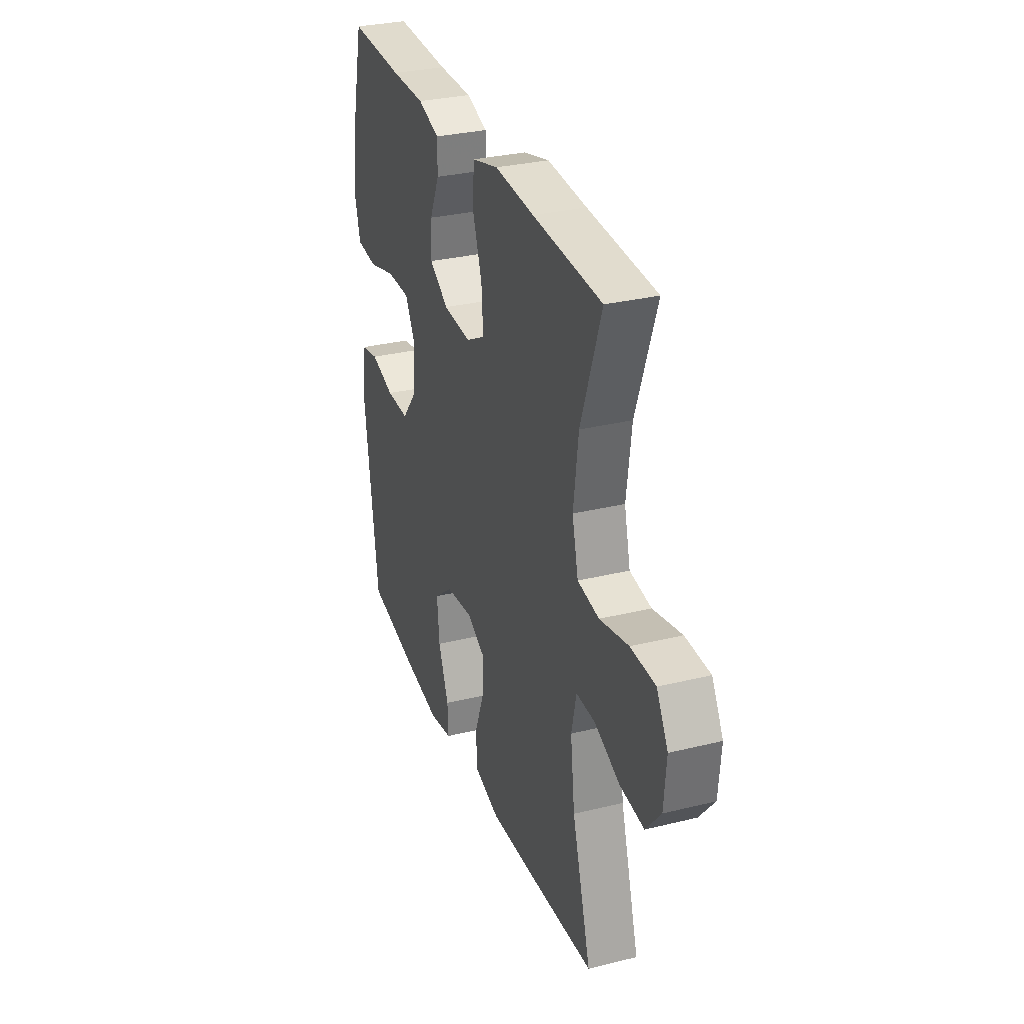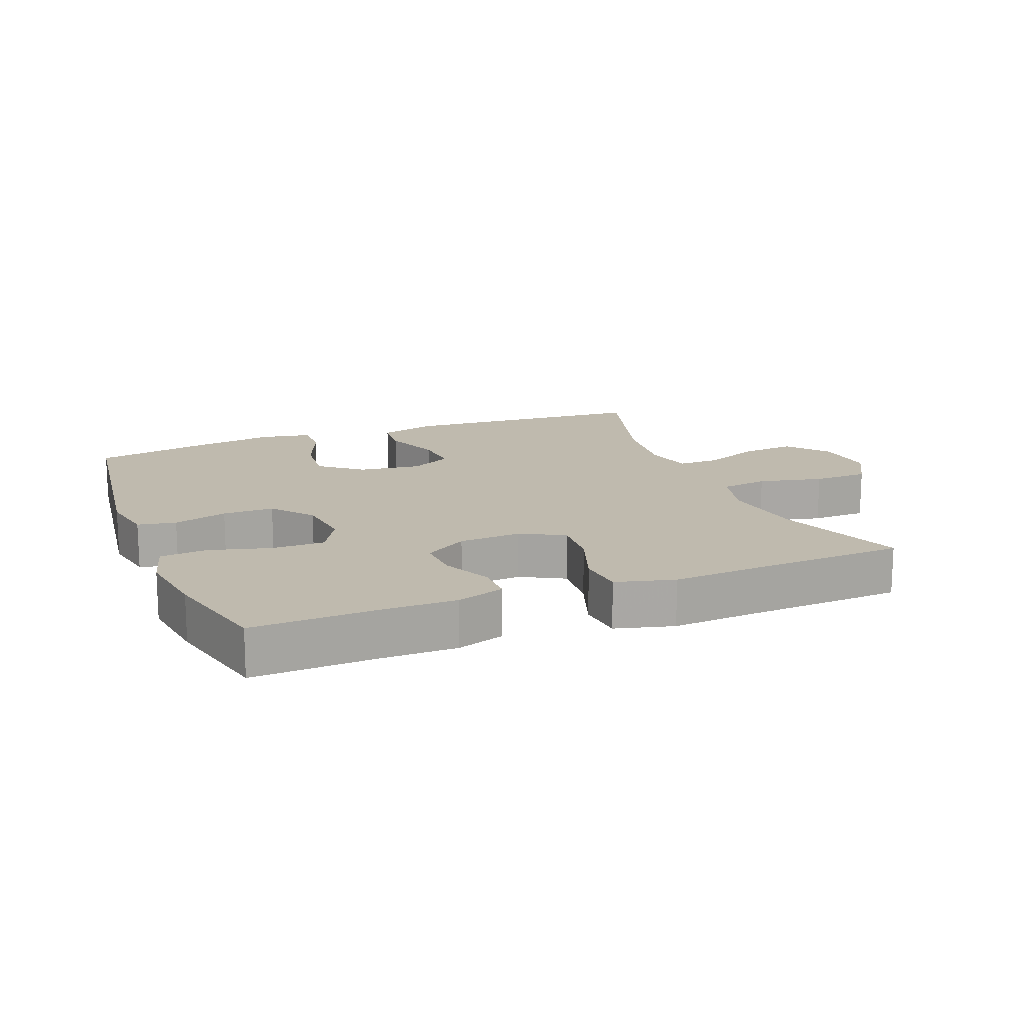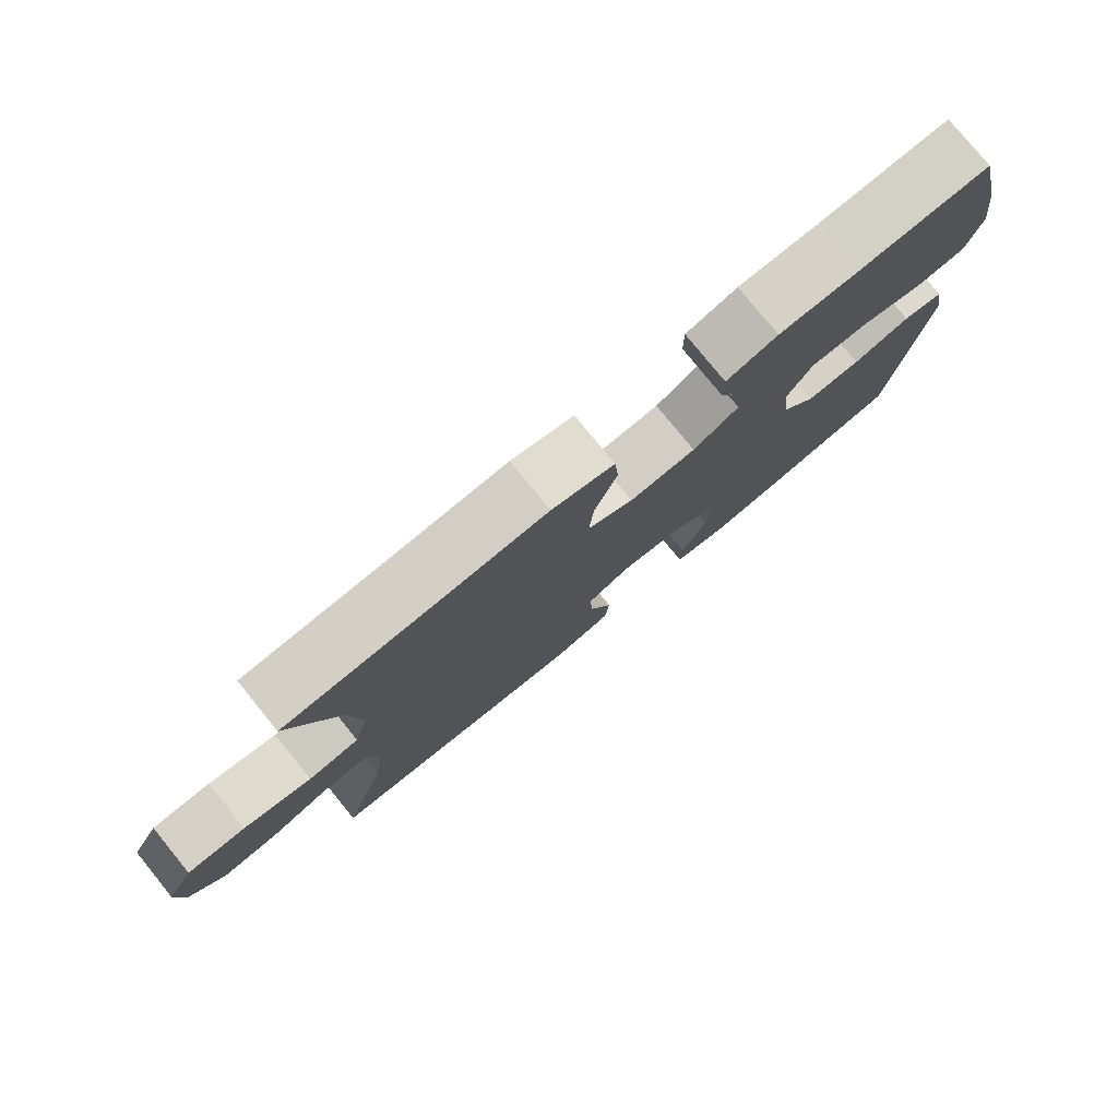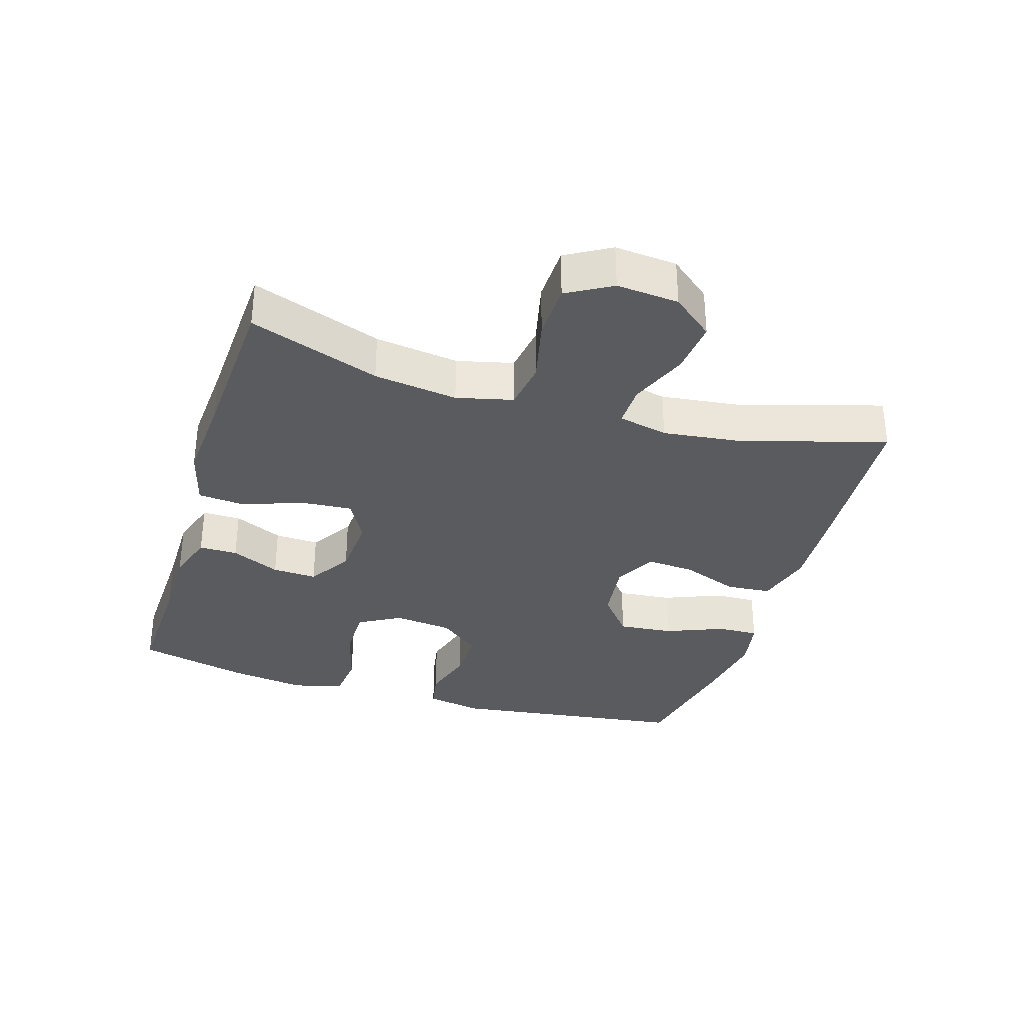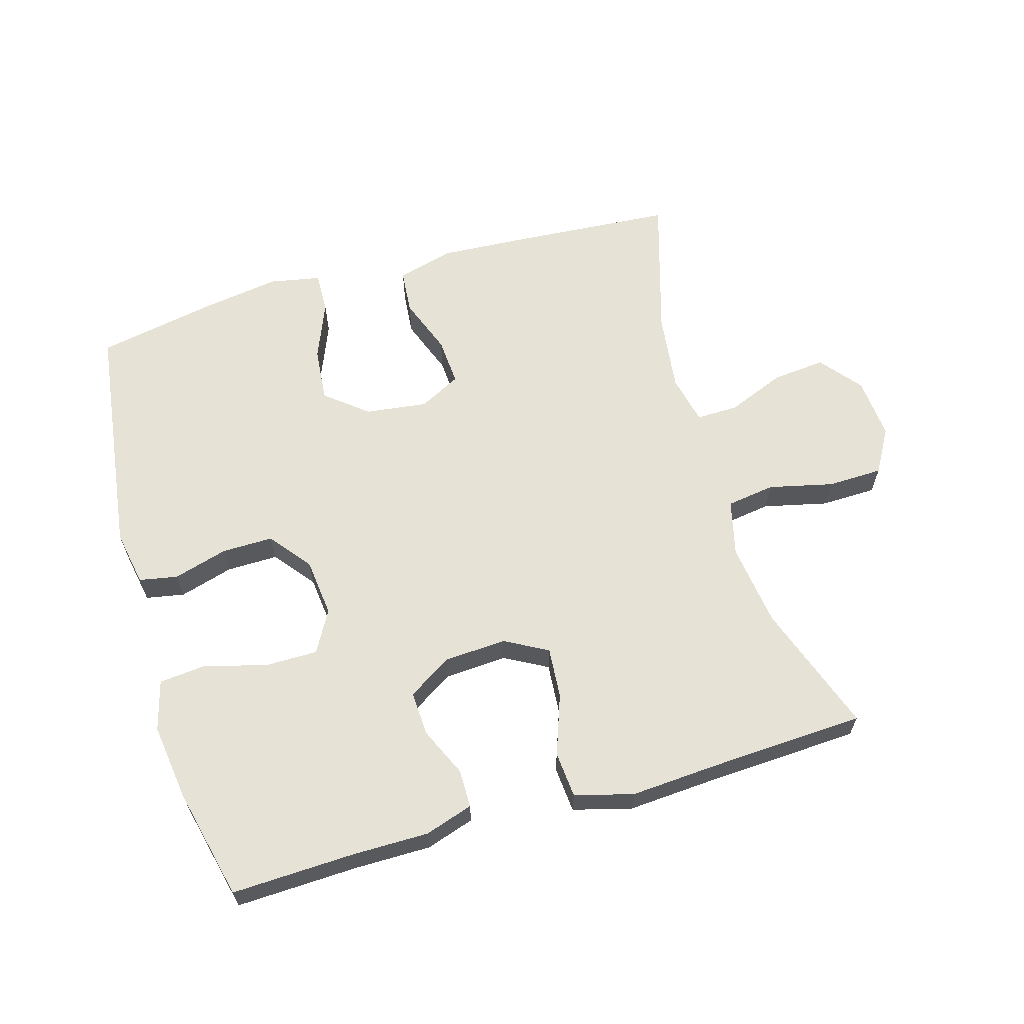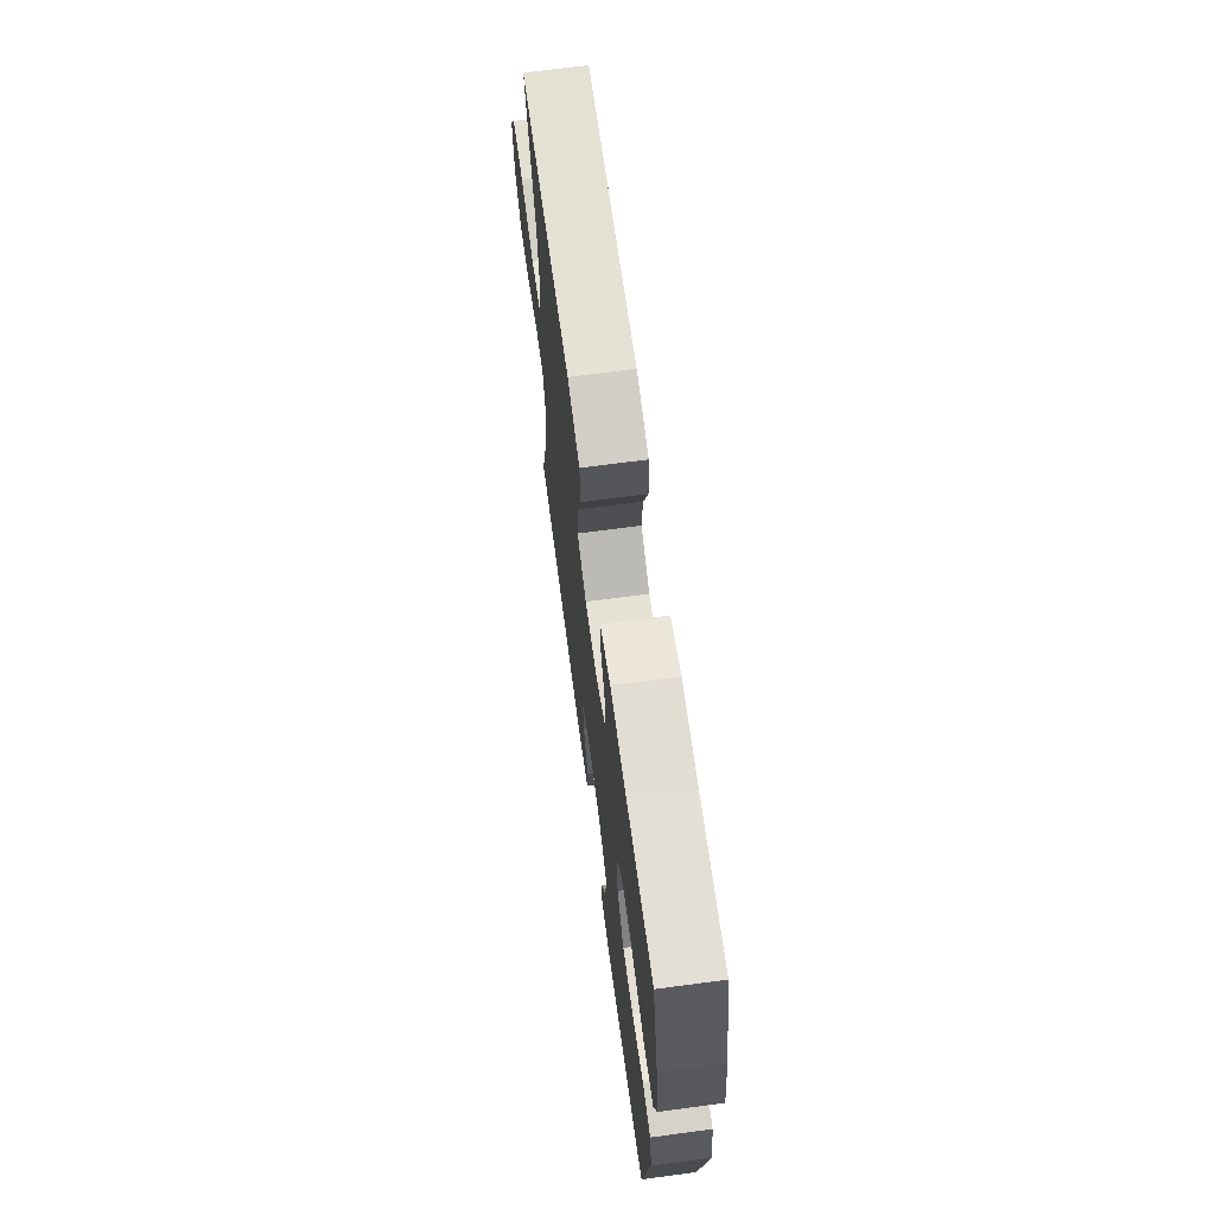
<metadata>
{"format":"obj","ext":"obj","renderer":"f3d","projection":"perspective","resolution":1024,"background":"white","views":[{"elev":31.0,"azim":70.6,"up":"+Z"},{"elev":15.6,"azim":-21.7,"up":"+Y"},{"elev":78.9,"azim":140.9,"up":"+Z"},{"elev":-33.2,"azim":72.9,"up":"+Y"},{"elev":63.0,"azim":-16.2,"up":"+Y"},{"elev":68.3,"azim":-97.6,"up":"+Z"}]}
</metadata>
<code>
v -0.5 0.07 -0.5
v -0.549 0.07 -0.135
v -0.533 0.07 -0.049
v -0.474 0.07 -0.038
v -0.391 0.07 -0.062
v -0.312 0.07 -0.063
v -0.262 0.07 0
v -0.252 0.07 0.09
v -0.288 0.07 0.154
v -0.369 0.07 0.154
v -0.464 0.07 0.128
v -0.536 0.07 0.135
v -0.557 0.07 0.212
v -0.541 0.07 0.329
v -0.5 0.07 0.5
v -0.312 0.07 0.493
v -0.195 0.07 0.493
v -0.121 0.07 0.469
v -0.121 0.07 0.41
v -0.155 0.07 0.335
v -0.158 0.07 0.267
v -0.092 0.07 0.225
v 0.004 0.07 0.219
v 0.07 0.07 0.255
v 0.064 0.07 0.333
v 0.031 0.07 0.426
v 0.037 0.07 0.497
v 0.127 0.07 0.521
v 0.263 0.07 0.512
v 0.5 0.07 0.5
v 0.43 0.07 0.301
v 0.413 0.07 0.173
v 0.434 0.07 0.087
v 0.508 0.07 0.076
v 0.607 0.07 0.099
v 0.692 0.07 0.097
v 0.731 0.07 0.029
v 0.723 0.07 -0.066
v 0.672 0.07 -0.129
v 0.59 0.07 -0.121
v 0.501 0.07 -0.085
v 0.437 0.07 -0.084
v 0.42 0.07 -0.16
v 0.435 0.07 -0.282
v 0.5 0.07 -0.5
v 0.249 0.07 -0.518
v 0.115 0.07 -0.526
v 0.028 0.07 -0.502
v 0.022 0.07 -0.434
v 0.055 0.07 -0.346
v 0.06 0.07 -0.272
v -0.004 0.07 -0.239
v -0.099 0.07 -0.251
v -0.163 0.07 -0.303
v -0.155 0.07 -0.387
v -0.119 0.07 -0.476
v -0.117 0.07 -0.539
v -0.196 0.07 -0.554
v -0.319 0.07 -0.535
v -0.5 0 -0.5
v -0.549 0 -0.135
v -0.533 0 -0.049
v -0.474 0 -0.038
v -0.391 0 -0.062
v -0.312 0 -0.063
v -0.262 0 0
v -0.252 0 0.09
v -0.288 0 0.154
v -0.369 0 0.154
v -0.464 0 0.128
v -0.536 0 0.135
v -0.557 0 0.212
v -0.541 0 0.329
v -0.5 0 0.5
v -0.312 0 0.493
v -0.195 0 0.493
v -0.121 0 0.469
v -0.121 0 0.41
v -0.155 0 0.335
v -0.158 0 0.267
v -0.092 0 0.225
v 0.004 0 0.219
v 0.07 0 0.255
v 0.064 0 0.333
v 0.031 0 0.426
v 0.037 0 0.497
v 0.127 0 0.521
v 0.263 0 0.512
v 0.5 0 0.5
v 0.43 0 0.301
v 0.413 0 0.173
v 0.434 0 0.087
v 0.508 0 0.076
v 0.607 0 0.099
v 0.692 0 0.097
v 0.731 0 0.029
v 0.723 0 -0.066
v 0.672 0 -0.129
v 0.59 0 -0.121
v 0.501 0 -0.085
v 0.437 0 -0.084
v 0.42 0 -0.16
v 0.435 0 -0.282
v 0.5 0 -0.5
v 0.249 0 -0.518
v 0.115 0 -0.526
v 0.028 0 -0.502
v 0.022 0 -0.434
v 0.055 0 -0.346
v 0.06 0 -0.272
v -0.004 0 -0.239
v -0.099 0 -0.251
v -0.163 0 -0.303
v -0.155 0 -0.387
v -0.119 0 -0.476
v -0.117 0 -0.539
v -0.196 0 -0.554
v -0.319 0 -0.535
f 3 4 5
f 2 3 5
f 1 2 5
f 59 1 5
f 58 59 5
f 57 58 5
f 56 57 5
f 55 56 5
f 54 55 5 6
f 53 54 6 7
f 52 53 7 8
f 51 52 8 9
f 48 49 50
f 47 48 50
f 46 47 50
f 45 46 50
f 44 45 50
f 43 44 50 51
f 42 43 51 9
f 39 40 41
f 38 39 41
f 37 38 41
f 36 37 41
f 35 36 41
f 34 35 41
f 41 42 9
f 34 41 9
f 33 34 9
f 29 30 31
f 29 31 32
f 28 29 32
f 27 28 32
f 26 27 32
f 25 26 32
f 24 25 32 33
f 18 19 20
f 17 18 20
f 16 17 20
f 16 20 21
f 15 16 21
f 14 15 21
f 13 14 21
f 12 13 21
f 11 12 21
f 10 11 21
f 9 10 21 22
f 23 24 33
f 9 22 23 33
f 64 63 62
f 64 62 61
f 64 61 60
f 64 60 118
f 64 118 117
f 64 117 116
f 64 116 115
f 64 115 114
f 65 64 114 113
f 66 65 113 112
f 67 66 112 111
f 68 67 111 110
f 109 108 107
f 109 107 106
f 109 106 105
f 109 105 104
f 109 104 103
f 110 109 103 102
f 68 110 102 101
f 100 99 98
f 100 98 97
f 100 97 96
f 100 96 95
f 100 95 94
f 100 94 93
f 68 101 100
f 68 100 93
f 68 93 92
f 90 89 88
f 91 90 88
f 91 88 87
f 91 87 86
f 91 86 85
f 91 85 84
f 92 91 84 83
f 79 78 77
f 79 77 76
f 79 76 75
f 80 79 75
f 80 75 74
f 80 74 73
f 80 73 72
f 80 72 71
f 80 71 70
f 80 70 69
f 81 80 69 68
f 92 83 82
f 92 82 81 68
f 1 60 61 2
f 2 61 62 3
f 3 62 63 4
f 4 63 64 5
f 5 64 65 6
f 6 65 66 7
f 7 66 67 8
f 8 67 68 9
f 9 68 69 10
f 10 69 70 11
f 11 70 71 12
f 12 71 72 13
f 13 72 73 14
f 14 73 74 15
f 15 74 75 16
f 16 75 76 17
f 17 76 77 18
f 18 77 78 19
f 19 78 79 20
f 20 79 80 21
f 21 80 81 22
f 22 81 82 23
f 23 82 83 24
f 24 83 84 25
f 25 84 85 26
f 26 85 86 27
f 27 86 87 28
f 28 87 88 29
f 29 88 89 30
f 30 89 90 31
f 31 90 91 32
f 32 91 92 33
f 33 92 93 34
f 34 93 94 35
f 35 94 95 36
f 36 95 96 37
f 37 96 97 38
f 38 97 98 39
f 39 98 99 40
f 40 99 100 41
f 41 100 101 42
f 42 101 102 43
f 43 102 103 44
f 44 103 104 45
f 45 104 105 46
f 46 105 106 47
f 47 106 107 48
f 48 107 108 49
f 49 108 109 50
f 50 109 110 51
f 51 110 111 52
f 52 111 112 53
f 53 112 113 54
f 54 113 114 55
f 55 114 115 56
f 56 115 116 57
f 57 116 117 58
f 58 117 118 59
f 59 118 60 1

</code>
